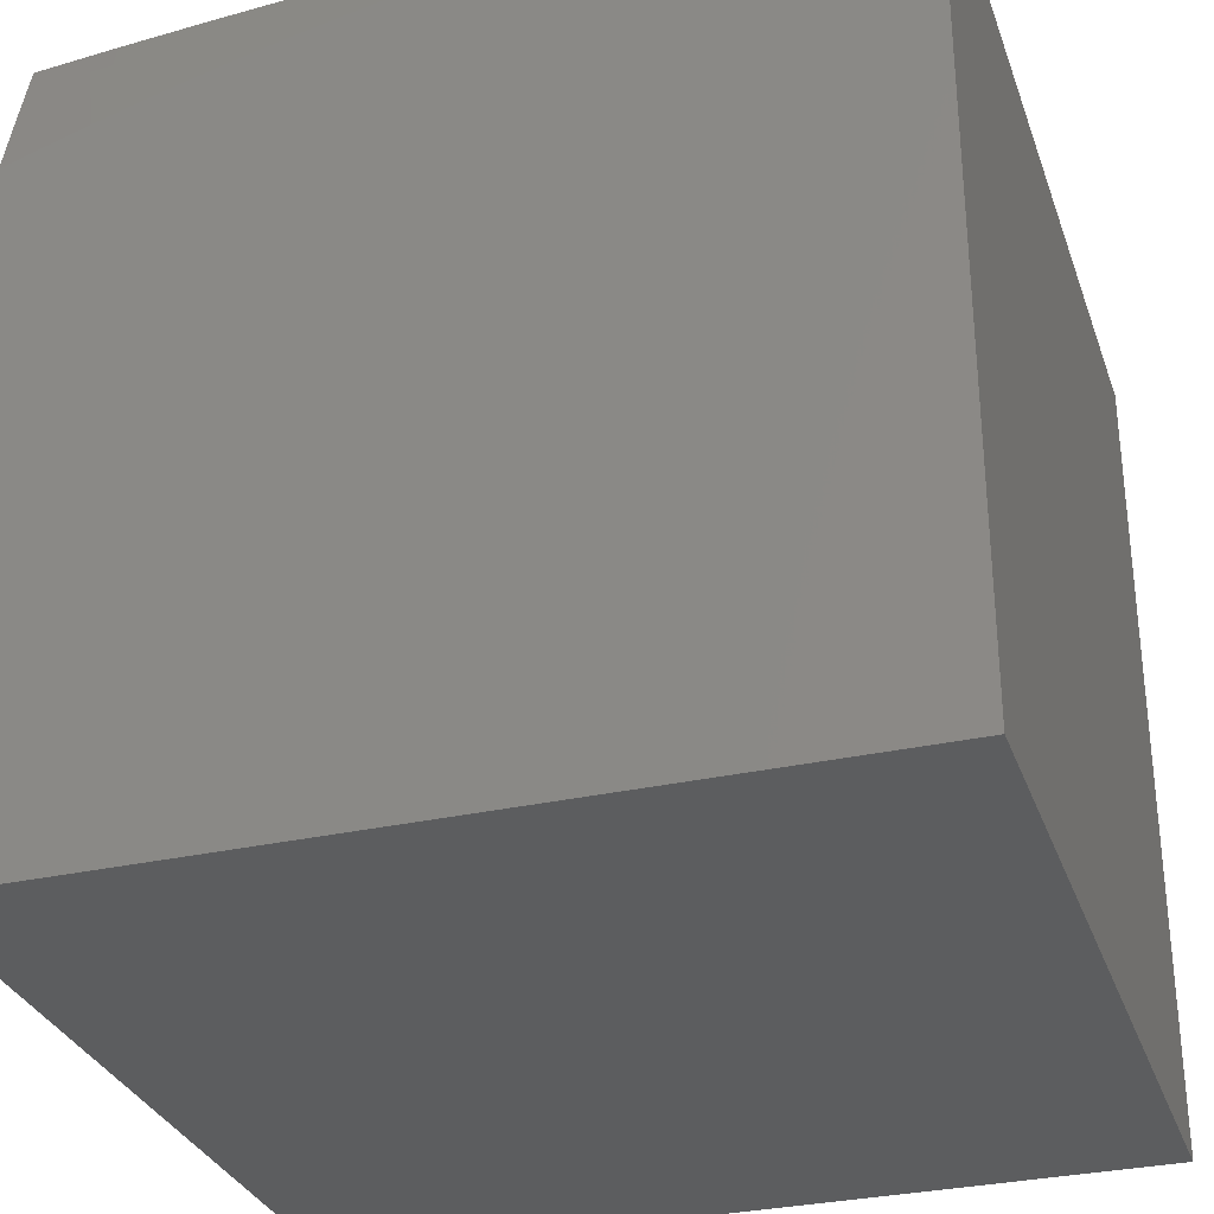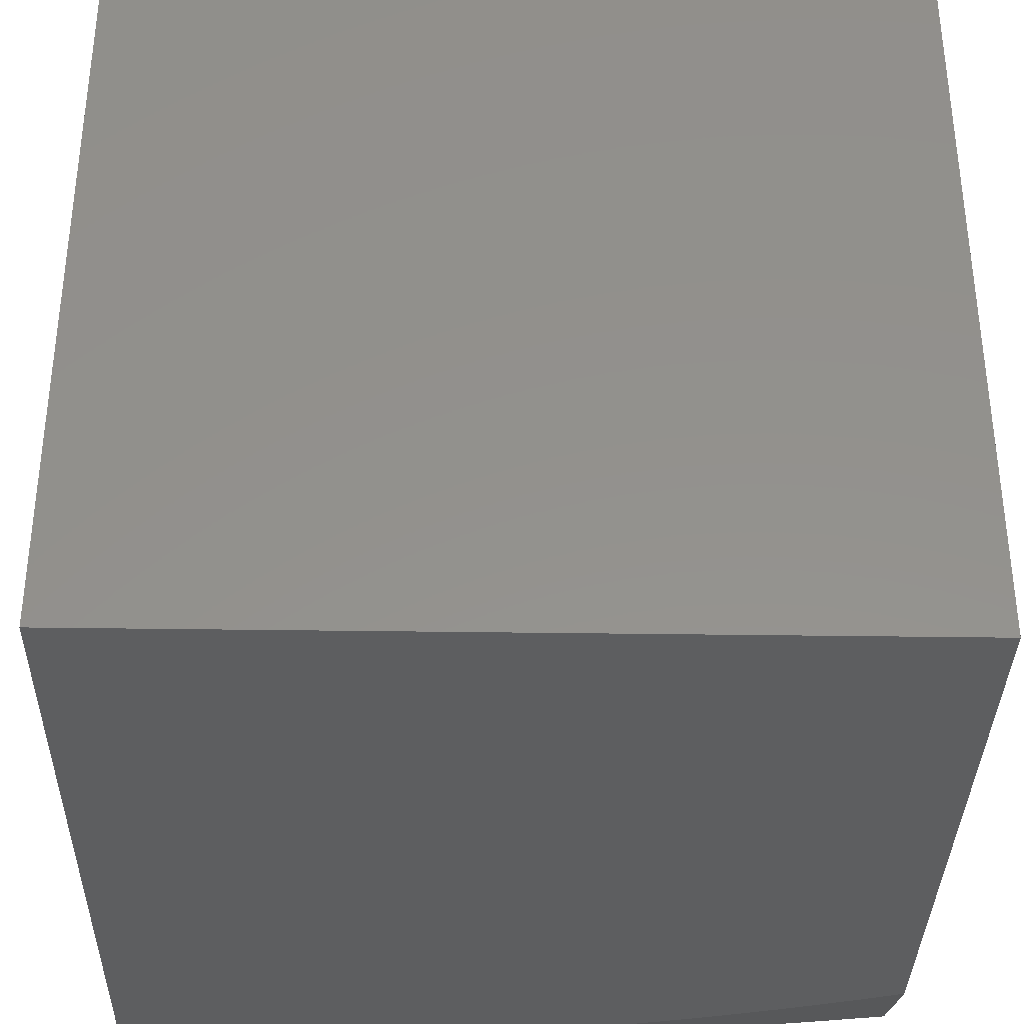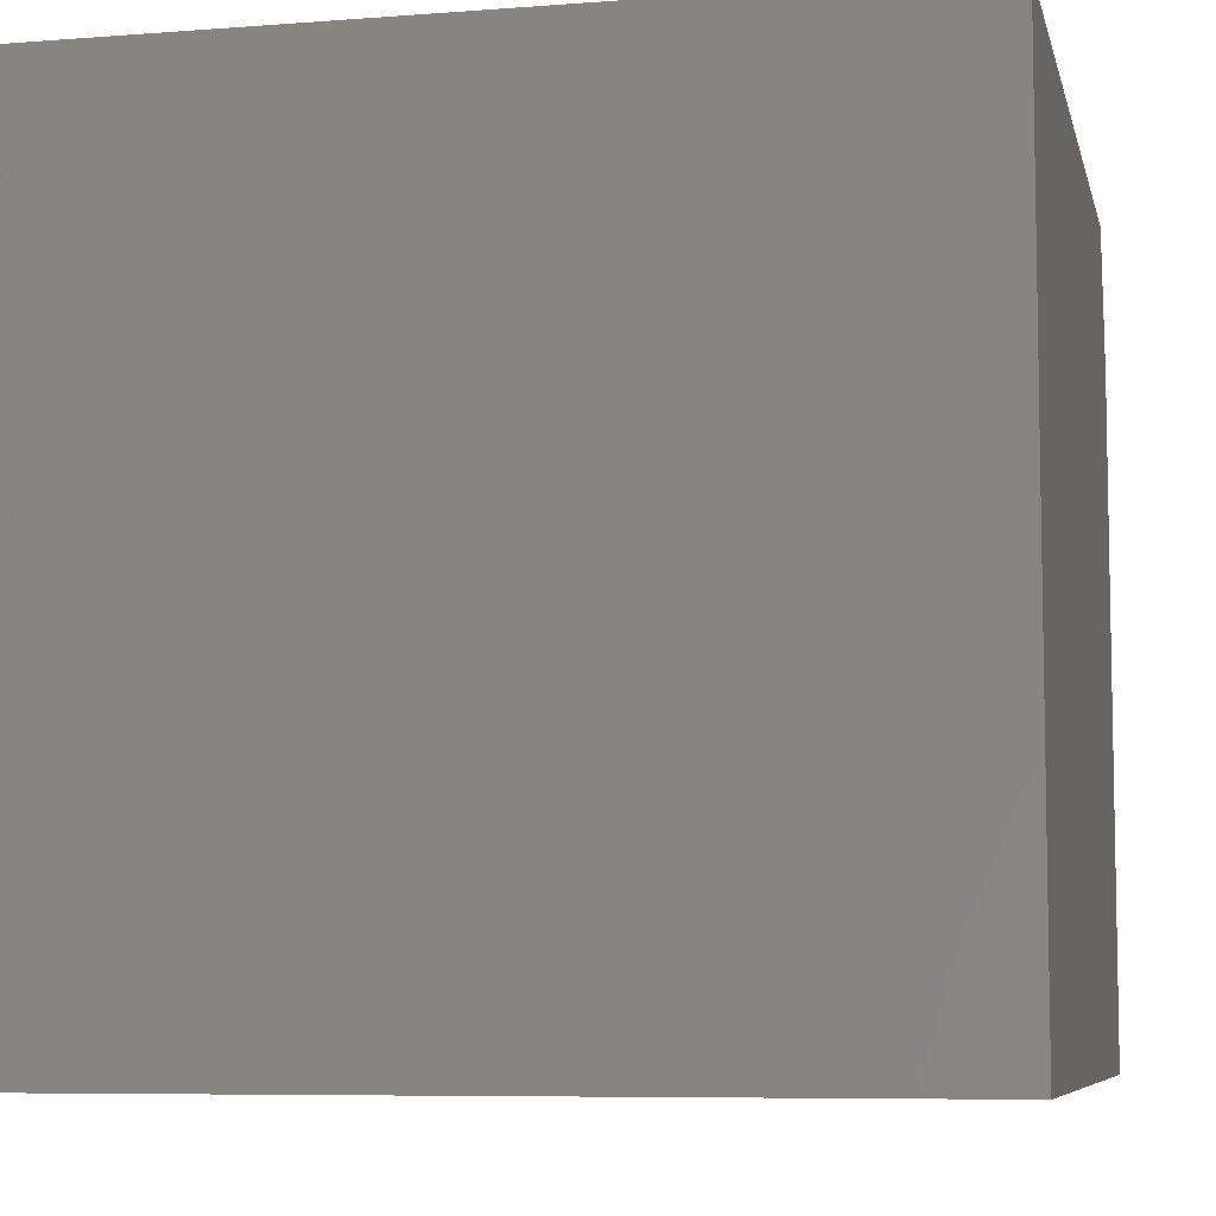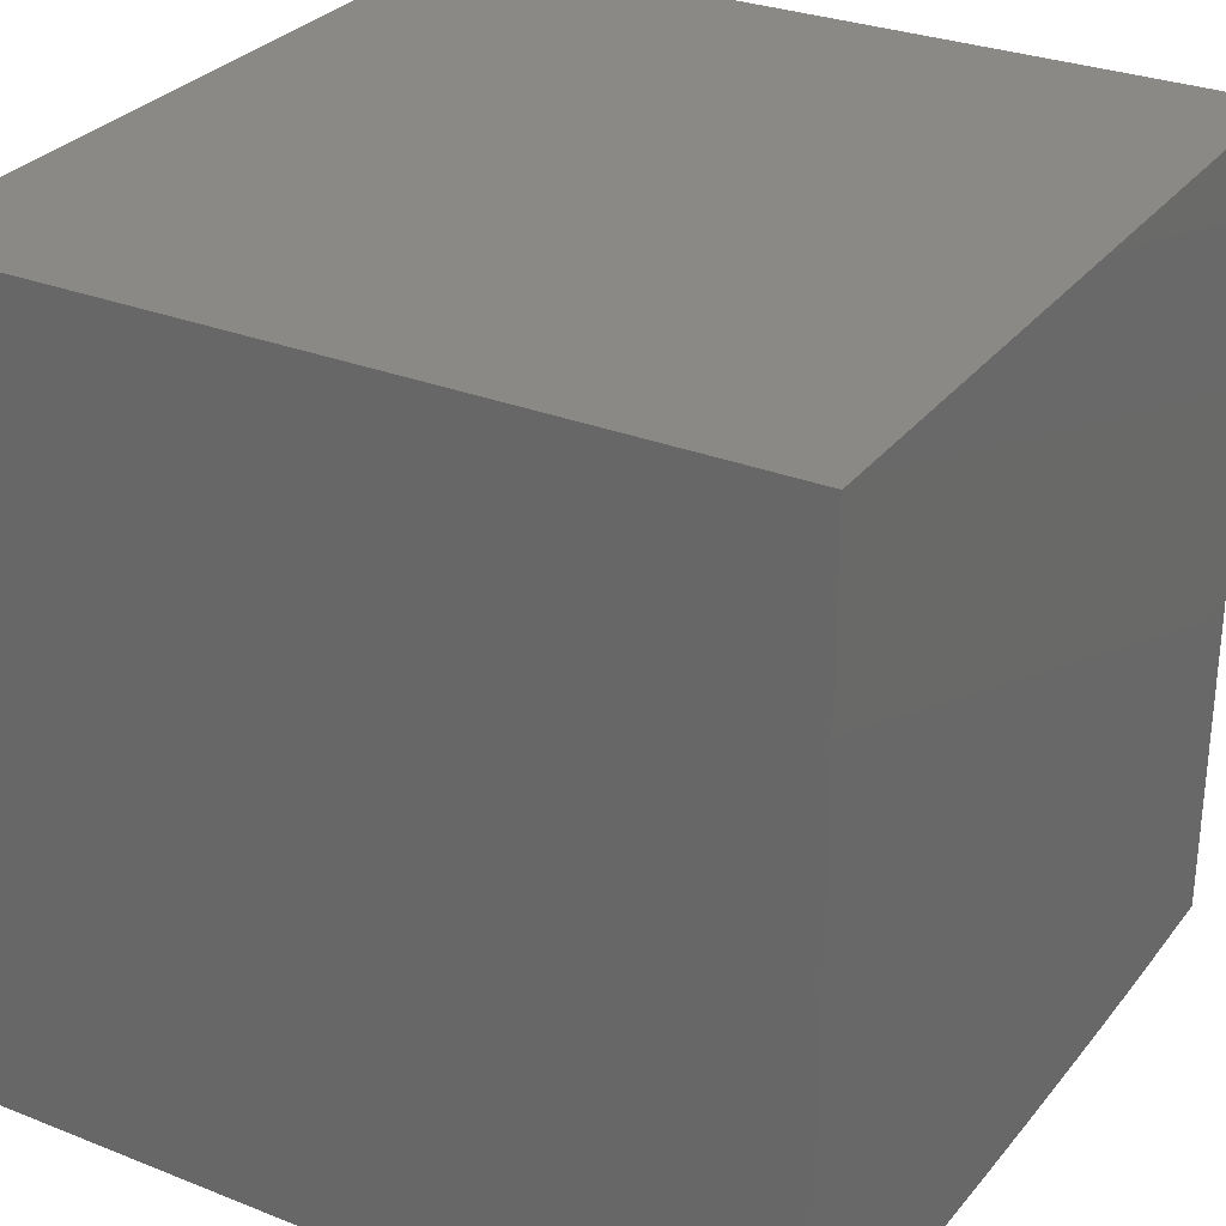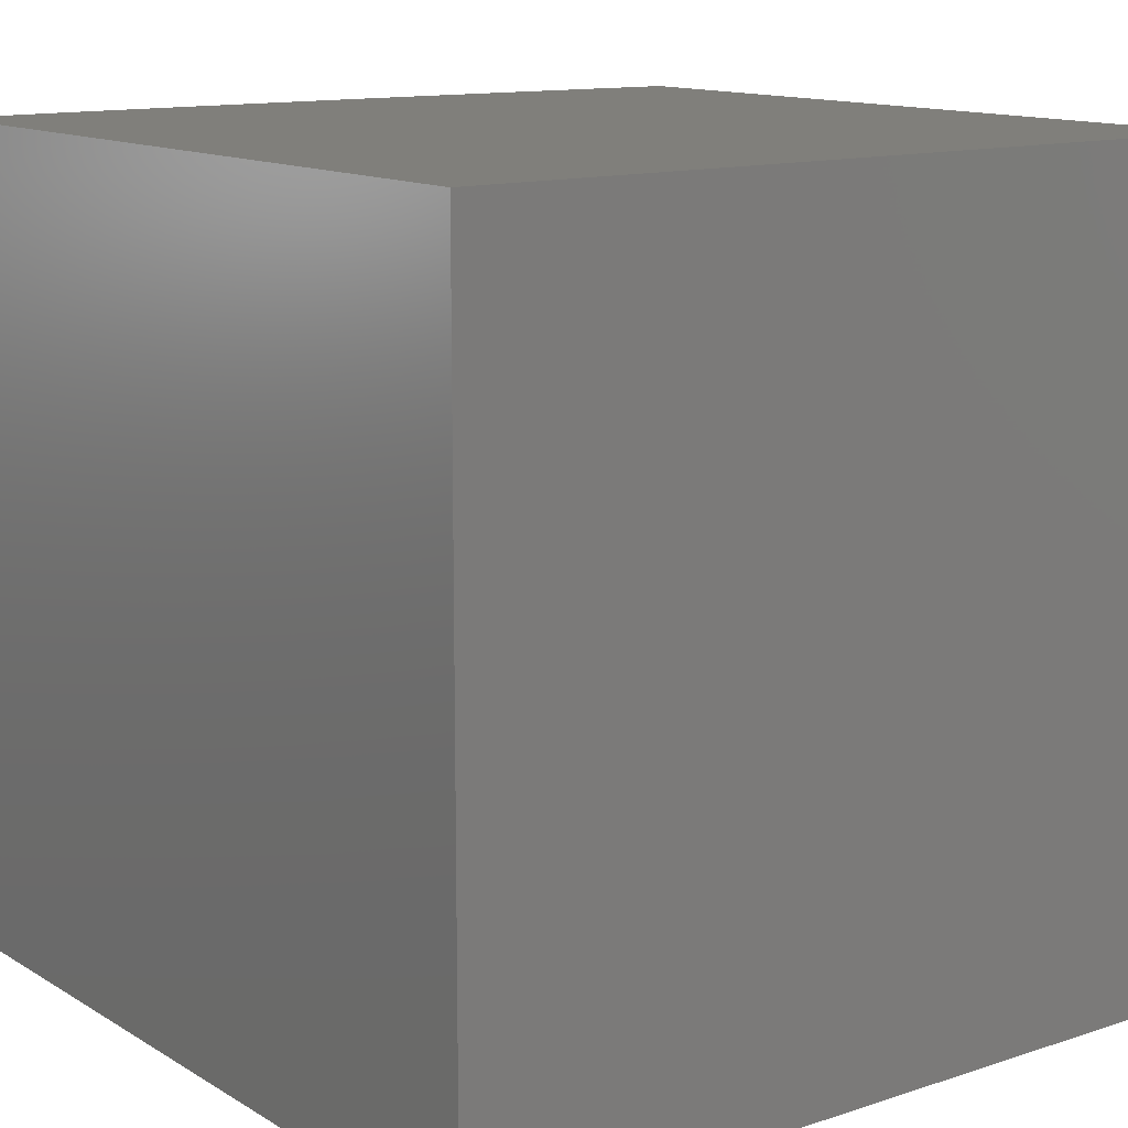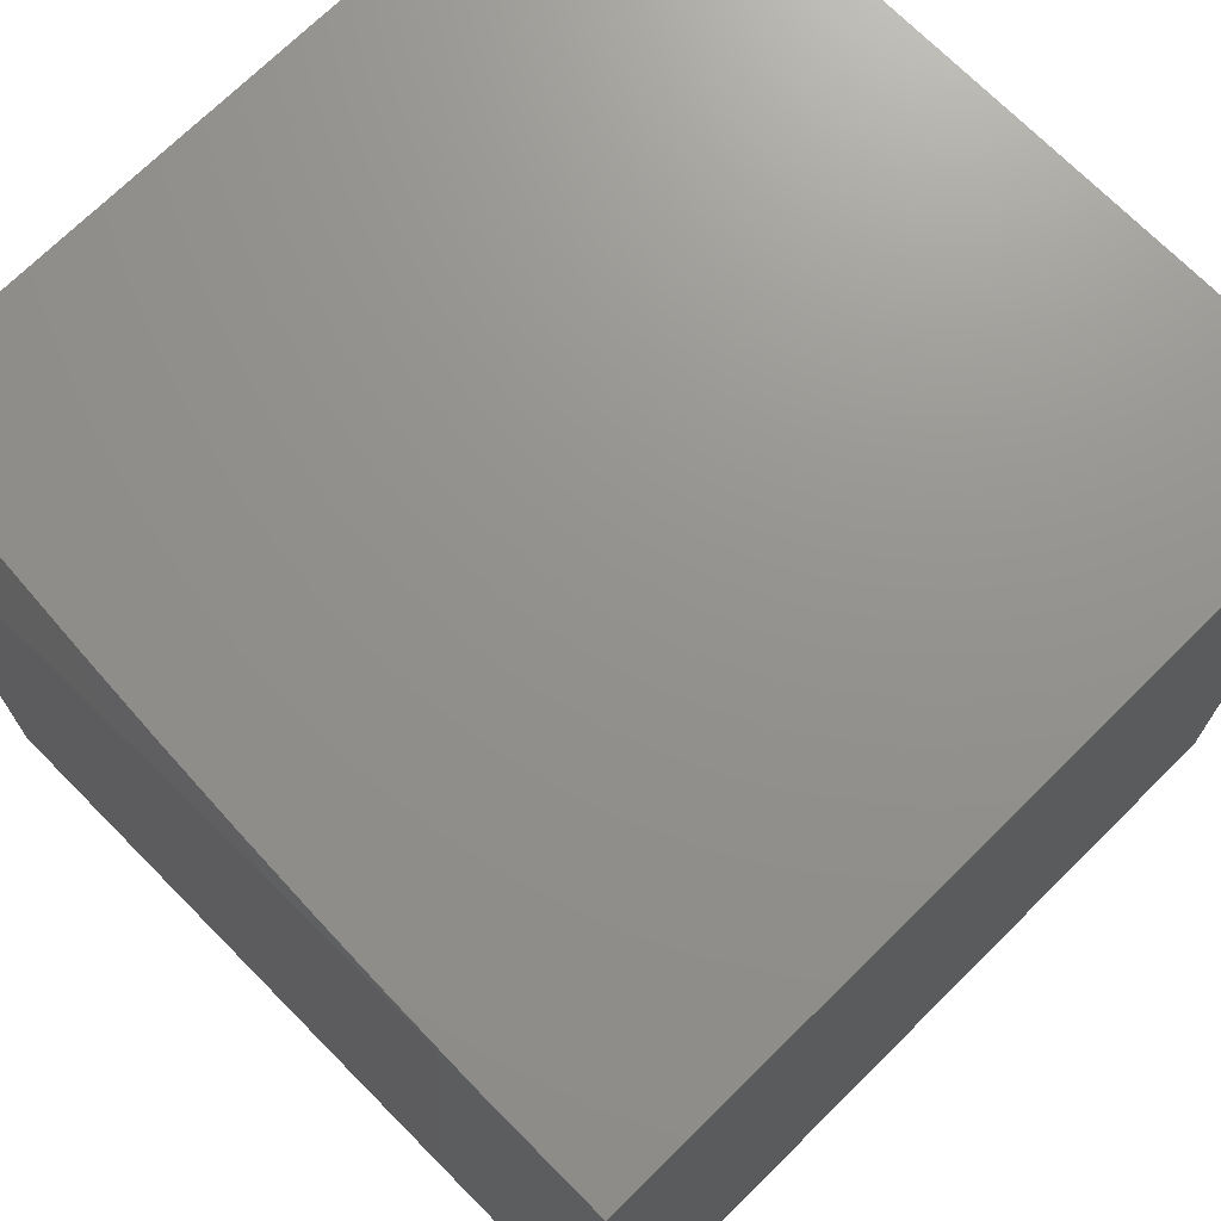
<metadata>
{"format":"stl","ext":"stl","renderer":"f3d","projection":"perspective","resolution":1024,"background":"white","views":[{"elev":-31.1,"azim":17.8,"up":"+Z"},{"elev":-35.2,"azim":178.9,"up":"+Y"},{"elev":-7.2,"azim":-167.5,"up":"+Z"},{"elev":29.6,"azim":-59.8,"up":"+Y"},{"elev":13.0,"azim":143.1,"up":"+Z"},{"elev":71.6,"azim":45.3,"up":"+Z"}]}
</metadata>
<code>
# stl→obj: 42 verts, 80 faces
v -0.1567 -12 3
v -0.2623 -12 3
v -0.2106 -12 2.997
v -0.2644 -12 2.992
v -0.3181 -12 2.987
v -0.3679 -11.99 3
v -0.3718 -12 2.981
v -0.4253 -12 2.974
v -0.4734 -11.99 3
v -0.4705 -12 2.968
v -0.4787 -12 2.966
v -0.532 -12 2.957
v -0.579 -11.99 3
v -0.576 -11.99 2.968
v -0.6377 -12 2.936
v -0.585 -12 2.947
v -0.6821 -11.99 2.968
v -0.6844 -11.98 3
v -0.7887 -11.98 2.968
v -0.7897 -11.97 3
v -0.8421 -11.98 2.968
v -0.8949 -11.96 3
v -0.8956 -11.97 2.968
v -0.9224 -11.97 2.968
v -0.8979 -12 2.867
v -0.9491 -12 2.85
v -0.9492 -11.97 2.968
v -1 -11.98 2.917
v -0.976 -11.97 2.968
v -1 -11.95 3
v -1 -12 2.833
v -0.8464 -12 2.882
v -0.7946 -12 2.897
v -0.7426 -12 2.911
v -0.6903 -12 2.924
v -1 -11 3
v -1 -11 2
v -1 -12 2
v 0 -11 3
v 0 -12 3
v 0 -12 2
v 0 -11 2
f 1 2 3
f 3 2 4
f 4 2 5
f 5 2 6
f 5 6 7
f 7 6 8
f 8 6 9
f 8 9 10
f 10 9 11
f 10 11 8
f 11 9 12
f 12 9 13
f 12 13 14
f 14 13 15
f 14 15 16
f 15 13 17
f 17 13 18
f 17 18 19
f 19 18 20
f 19 20 21
f 21 20 22
f 21 22 23
f 23 22 24
f 23 24 25
f 25 24 26
f 26 24 27
f 26 27 28
f 28 27 29
f 28 29 30
f 30 29 27
f 30 27 22
f 22 27 24
f 28 31 26
f 25 32 23
f 23 32 21
f 32 33 21
f 21 33 19
f 33 34 19
f 19 34 17
f 34 35 17
f 17 35 15
f 16 12 14
f 28 36 31
f 31 36 37
f 31 37 38
f 28 30 36
f 30 22 36
f 36 22 20
f 36 20 18
f 18 13 36
f 36 13 39
f 39 13 9
f 39 9 6
f 6 2 39
f 39 2 1
f 39 1 40
f 41 38 42
f 42 38 37
f 40 1 41
f 41 1 3
f 41 3 4
f 4 5 41
f 41 5 7
f 41 7 8
f 8 11 41
f 41 11 12
f 41 12 16
f 16 15 41
f 41 15 38
f 38 15 35
f 38 35 34
f 34 33 38
f 38 33 32
f 38 32 25
f 25 26 38
f 38 26 31
f 39 42 36
f 36 42 37
f 40 41 39
f 39 41 42

</code>
